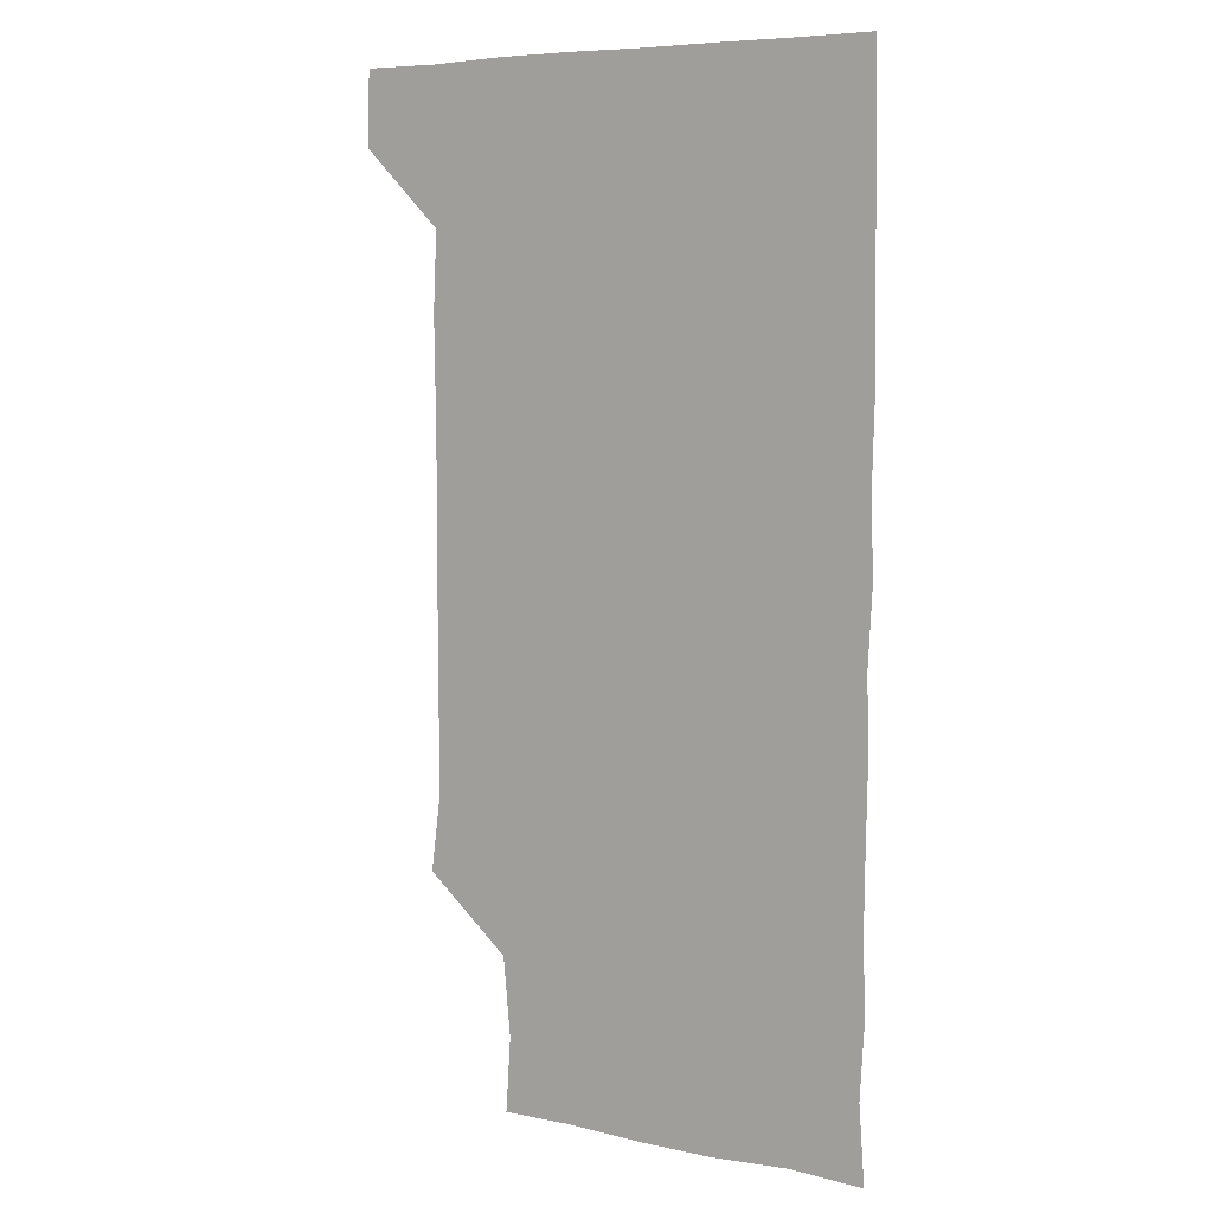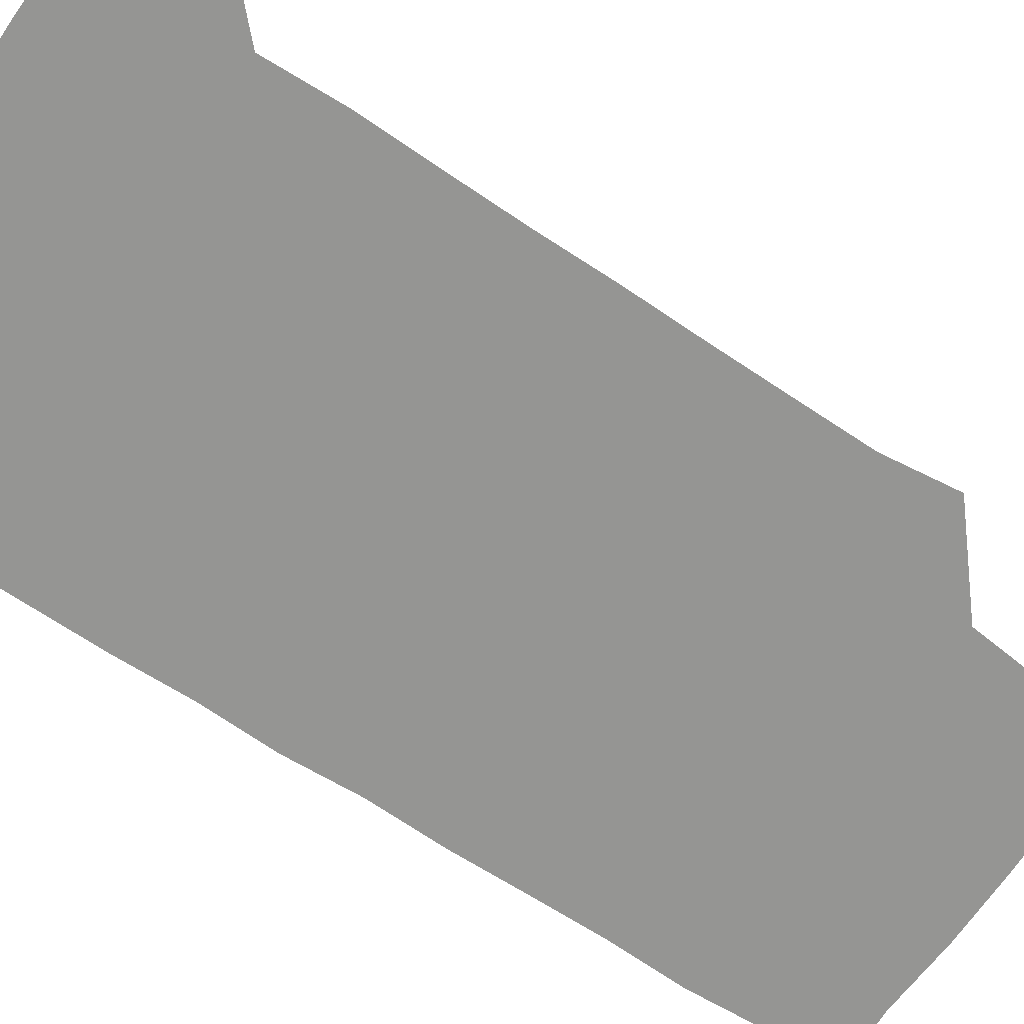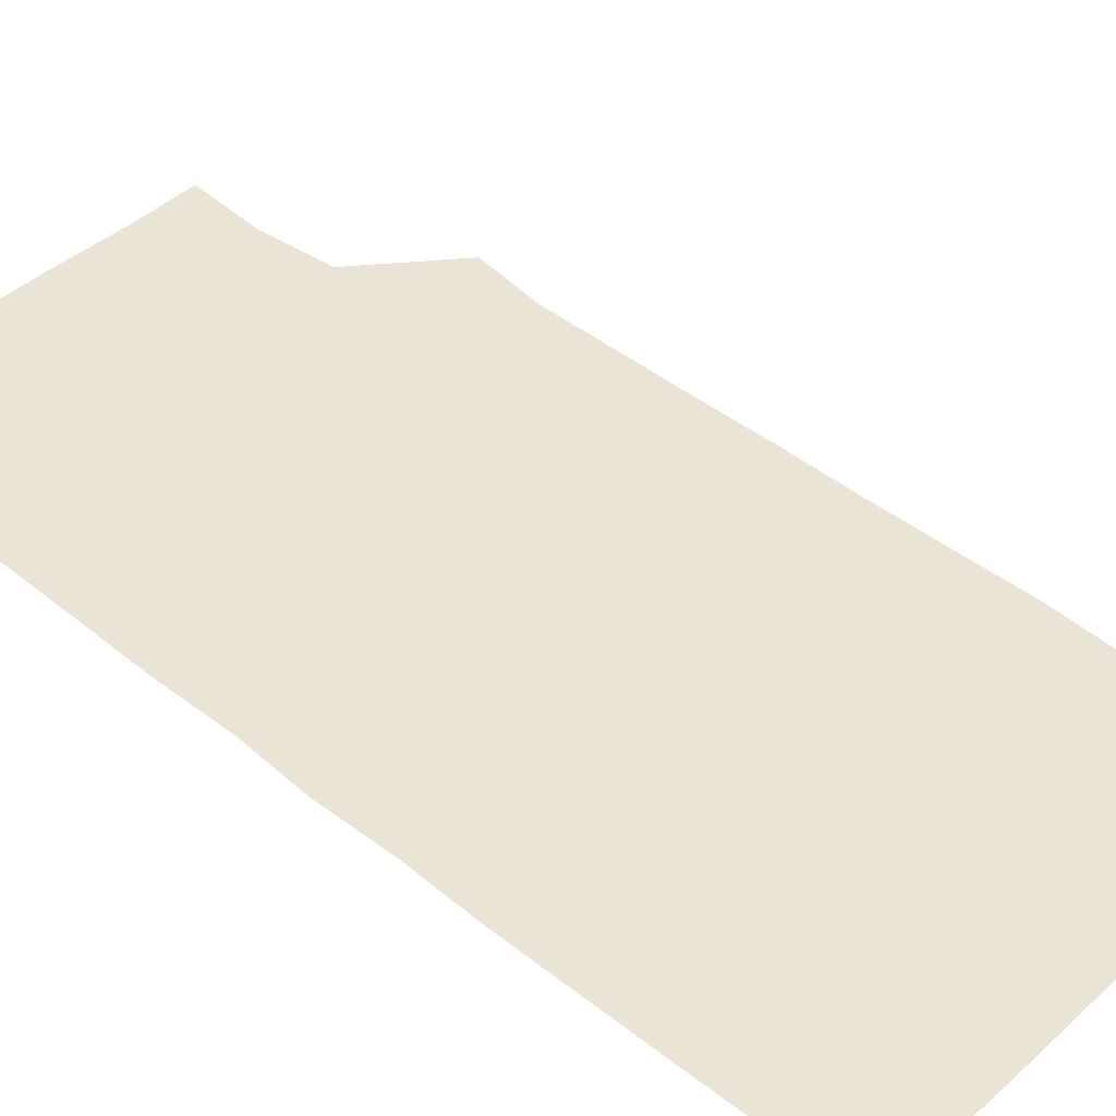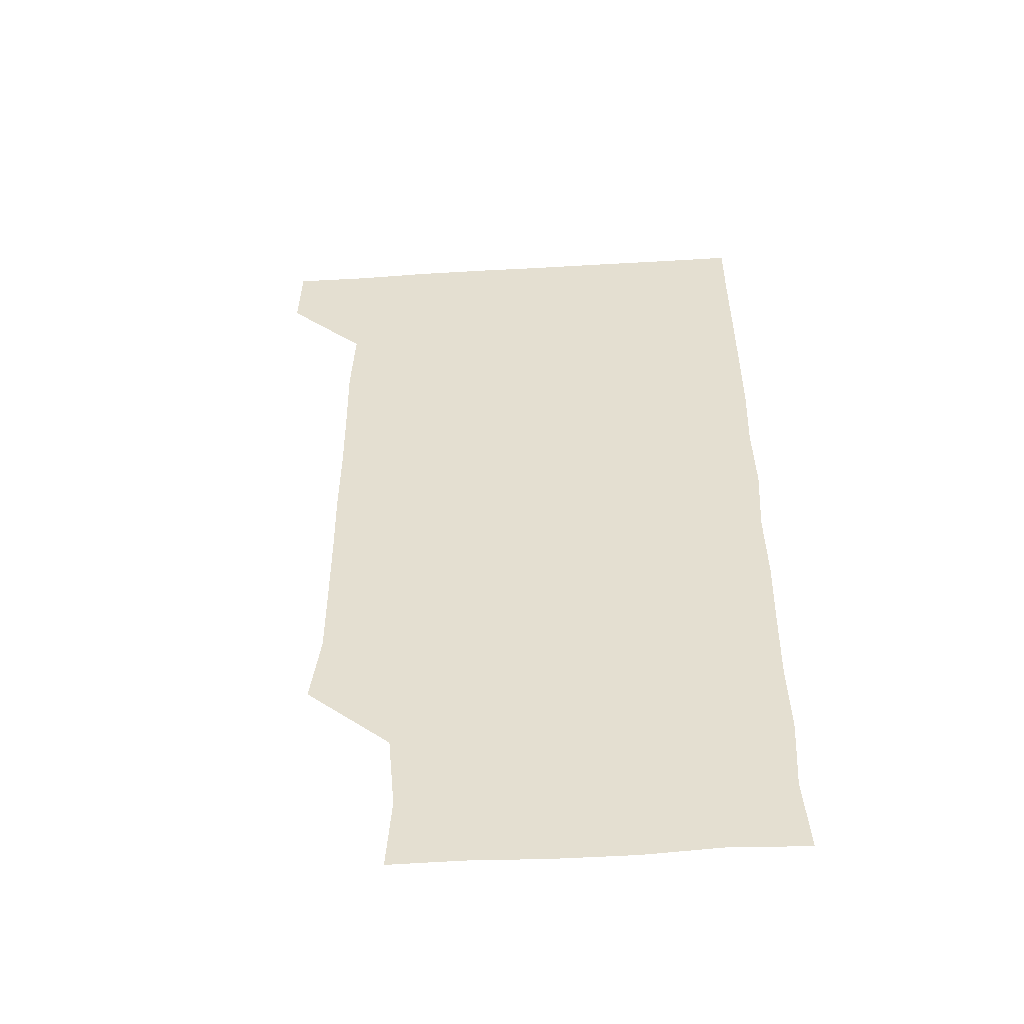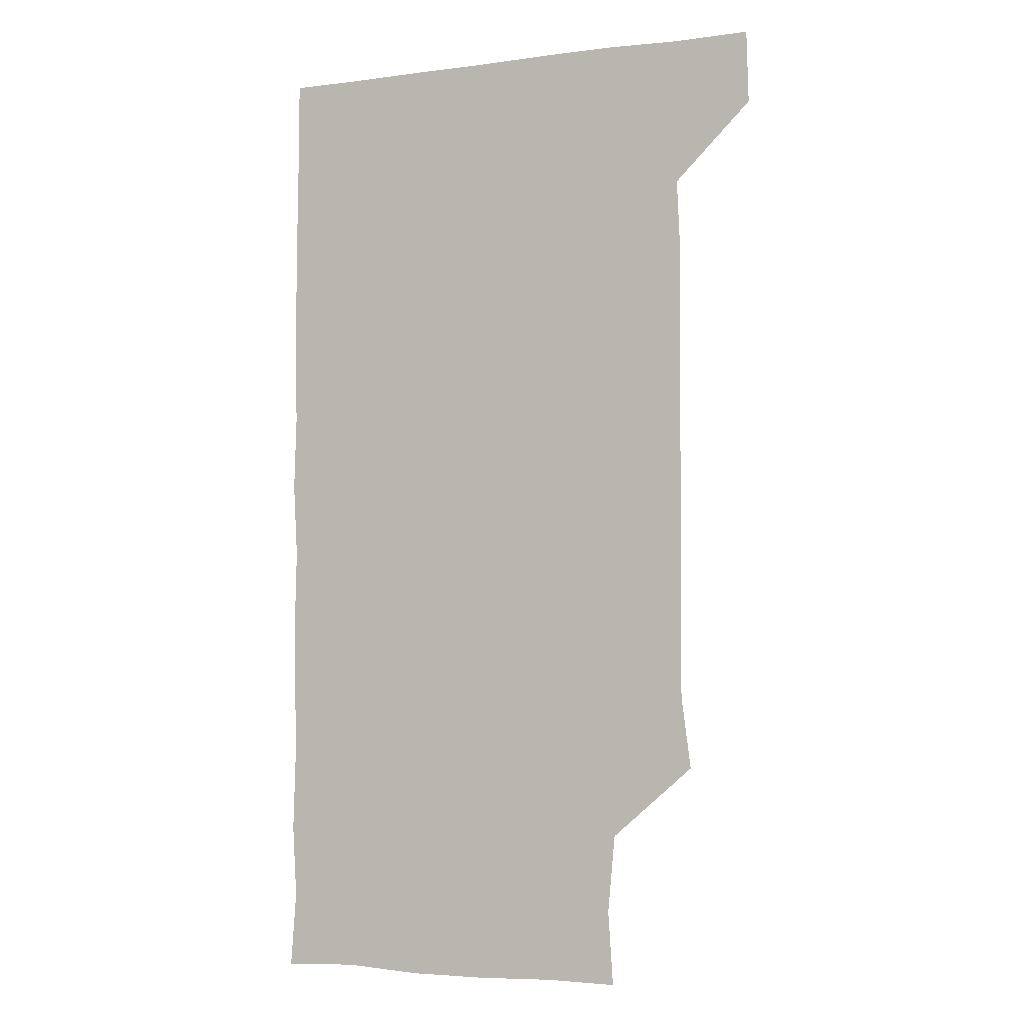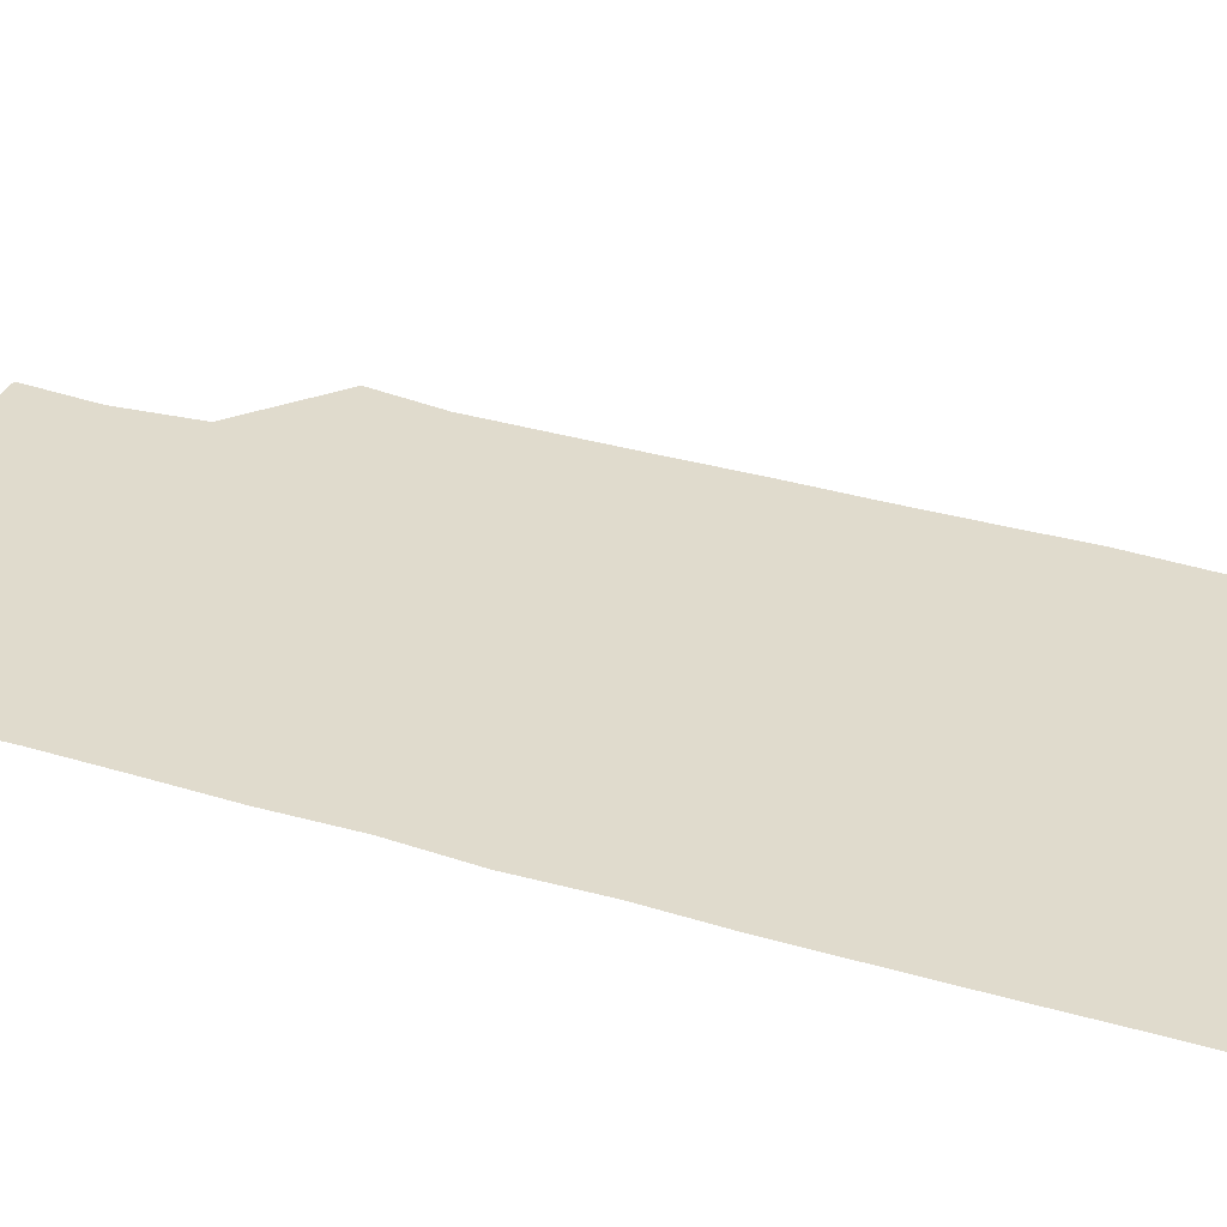
<metadata>
{"format":"obj","ext":"obj","renderer":"f3d","projection":"perspective","resolution":1024,"background":"white","views":[{"elev":6.7,"azim":32.6,"up":"+Y"},{"elev":-67.3,"azim":-123.9,"up":"+Z"},{"elev":43.6,"azim":133.2,"up":"+Z"},{"elev":-51.6,"azim":3.7,"up":"+Y"},{"elev":-4.3,"azim":-156.7,"up":"+Y"},{"elev":33.2,"azim":112.3,"up":"+Z"}]}
</metadata>
<code>
v 480.2 541.3 0
v 480.9 570.6 0
v 507.1 268.3 0
v 510.8 297.1 0
v 510.8 326.9 0
v 510.8 358 0
v 510.5 388.5 0
v 510.8 419.2 0
v 510.5 449.7 0
v 510.1 479.7 0
v 511.4 510.9 0
v 510.8 541 0
v 511.3 570.4 0
v 541.1 179.4 0
v 543 208.9 0
v 540.2 239.9 0
v 542.8 272.6 0
v 543.1 302.6 0
v 541.9 331.7 0
v 542.4 361.9 0
v 542.3 391.8 0
v 541.8 421.5 0
v 541.7 451.3 0
v 541.9 481.5 0
v 541.6 511.1 0
v 542.1 540.5 0
v 540.7 571.3 0
v 569 179.9 0
v 572.4 213.7 0
v 572.2 242.9 0
v 572.1 272.8 0
v 571.6 301.9 0
v 571.8 332.4 0
v 572.1 362.6 0
v 571.4 391.4 0
v 571.3 421.4 0
v 571.6 451.7 0
v 571.4 481.4 0
v 571.4 511 0
v 571.8 540.2 0
v 570.5 571.4 0
v 599.9 178.9 0
v 601.1 212.7 0
v 601.3 243.3 0
v 601.2 272.7 0
v 601.4 302.3 0
v 601.1 331.5 0
v 601.1 361.7 0
v 601.3 392.2 0
v 601.1 421.6 0
v 601.2 451.8 0
v 601.1 481.3 0
v 601.3 511.2 0
v 601.1 540.9 0
v 600.8 570.9 0
v 630.8 178.9 0
v 630.5 213.3 0
v 630.5 242.7 0
v 630.8 271.5 0
v 630.5 302.8 0
v 630.6 332.5 0
v 630.6 362.4 0
v 630.6 392.1 0
v 630.7 421.6 0
v 630.7 451.7 0
v 630.6 481.5 0
v 630.7 511.2 0
v 630.8 540.6 0
v 630.9 571 0
v 662 180.7 0
v 659.9 212.8 0
v 659.9 242.3 0
v 660.2 271.7 0
v 660 302 0
v 660 332 0
v 660 361.9 0
v 660.1 391.8 0
v 660 421.7 0
v 660 451.6 0
v 660.3 481.3 0
v 660.4 511.1 0
v 660.6 540.9 0
v 661 570.8 0
v 691.7 179.4 0
v 689.5 209.6 0
v 691.1 238.5 0
v 690.3 269 0
v 690.6 299 0
v 691.2 328.8 0
v 690.5 359.7 0
v 692.1 389.4 0
v 691.2 419.9 0
v 691.9 450 0
v 691.7 480.2 0
v 691.5 510.4 0
v 691.1 540.8 0
v 691 570.9 0
v 691 601 0
f 11 12 1
f 1 12 2
f 12 13 2
f 16 17 3
f 3 17 4
f 17 18 4
f 4 18 5
f 18 19 5
f 5 19 6
f 19 20 6
f 6 20 7
f 20 21 7
f 7 21 8
f 21 22 8
f 8 22 9
f 22 23 9
f 9 23 10
f 23 24 10
f 10 24 11
f 24 25 11
f 11 25 12
f 25 26 12
f 12 26 13
f 26 27 13
f 14 28 15
f 28 29 15
f 15 29 16
f 29 30 16
f 16 30 17
f 30 31 17
f 17 31 18
f 31 32 18
f 18 32 19
f 32 33 19
f 19 33 20
f 33 34 20
f 20 34 21
f 34 35 21
f 21 35 22
f 35 36 22
f 22 36 23
f 36 37 23
f 23 37 24
f 37 38 24
f 24 38 25
f 38 39 25
f 25 39 26
f 39 40 26
f 26 40 27
f 40 41 27
f 28 42 29
f 42 43 29
f 29 43 30
f 43 44 30
f 30 44 31
f 44 45 31
f 31 45 32
f 45 46 32
f 32 46 33
f 46 47 33
f 33 47 34
f 47 48 34
f 34 48 35
f 48 49 35
f 35 49 36
f 49 50 36
f 36 50 37
f 50 51 37
f 37 51 38
f 51 52 38
f 38 52 39
f 52 53 39
f 39 53 40
f 53 54 40
f 40 54 41
f 54 55 41
f 42 56 43
f 56 57 43
f 43 57 44
f 57 58 44
f 44 58 45
f 58 59 45
f 45 59 46
f 59 60 46
f 46 60 47
f 60 61 47
f 47 61 48
f 61 62 48
f 48 62 49
f 62 63 49
f 49 63 50
f 63 64 50
f 50 64 51
f 64 65 51
f 51 65 52
f 65 66 52
f 52 66 53
f 66 67 53
f 53 67 54
f 67 68 54
f 54 68 55
f 68 69 55
f 56 70 57
f 70 71 57
f 57 71 58
f 71 72 58
f 58 72 59
f 72 73 59
f 59 73 60
f 73 74 60
f 60 74 61
f 74 75 61
f 61 75 62
f 75 76 62
f 62 76 63
f 76 77 63
f 63 77 64
f 77 78 64
f 64 78 65
f 78 79 65
f 65 79 66
f 79 80 66
f 66 80 67
f 80 81 67
f 67 81 68
f 81 82 68
f 68 82 69
f 82 83 69
f 70 84 71
f 84 85 71
f 71 85 72
f 85 86 72
f 72 86 73
f 86 87 73
f 73 87 74
f 87 88 74
f 74 88 75
f 88 89 75
f 75 89 76
f 89 90 76
f 76 90 77
f 90 91 77
f 77 91 78
f 91 92 78
f 78 92 79
f 92 93 79
f 79 93 80
f 93 94 80
f 80 94 81
f 94 95 81
f 81 95 82
f 95 96 82
f 82 96 83
f 96 97 83

</code>
